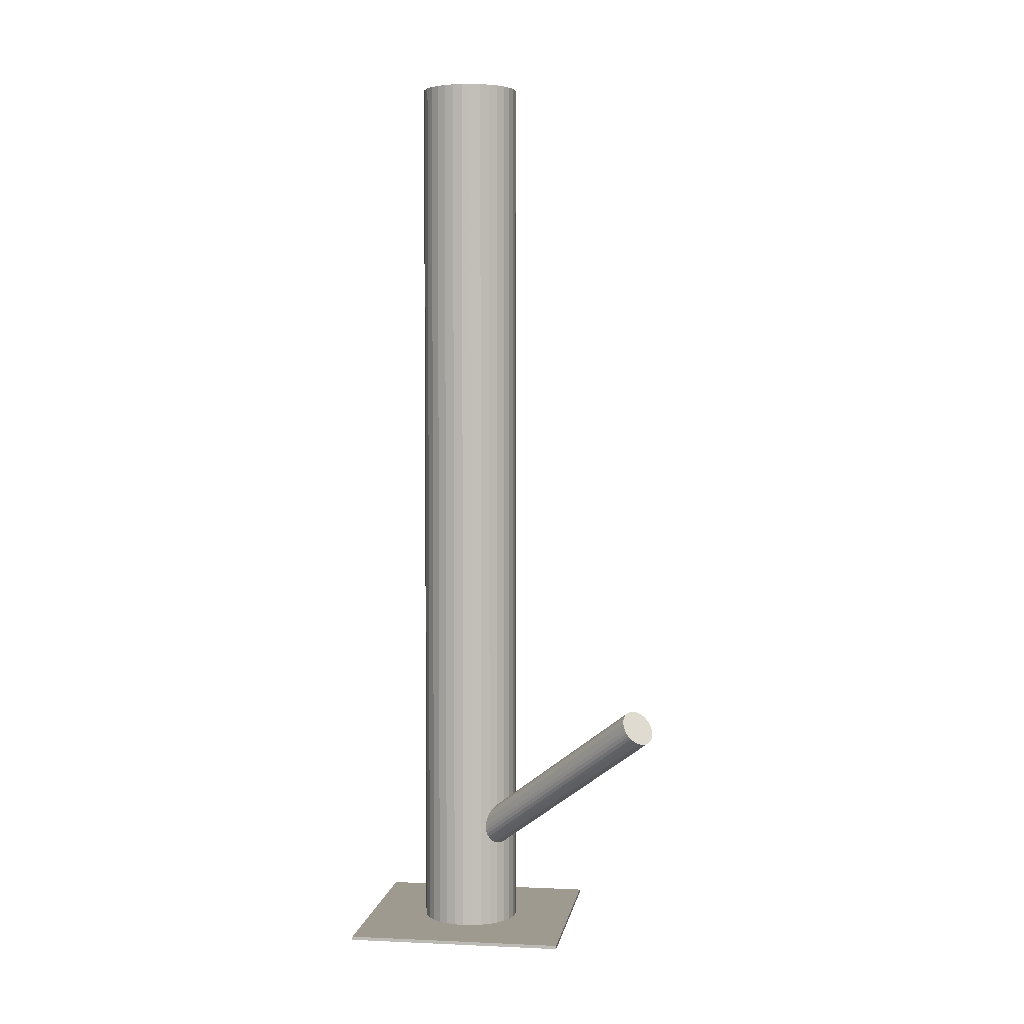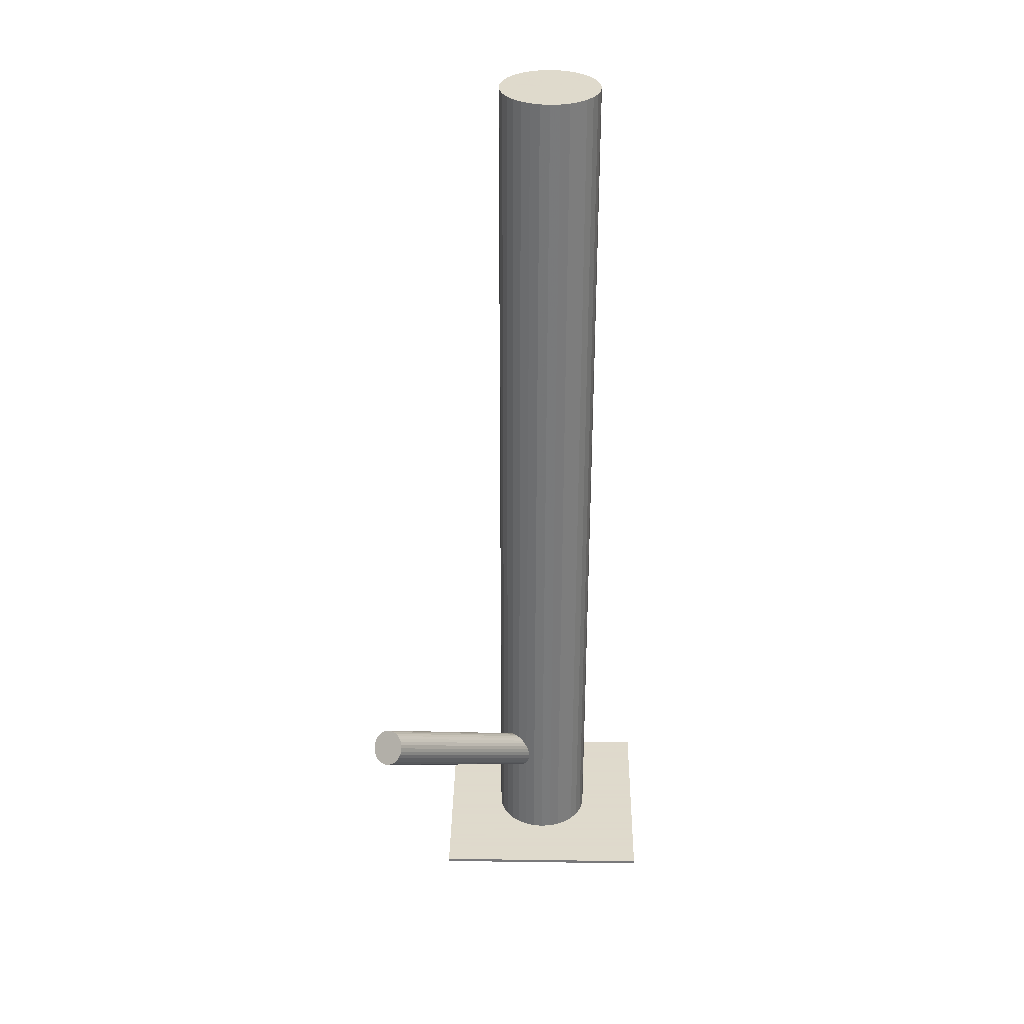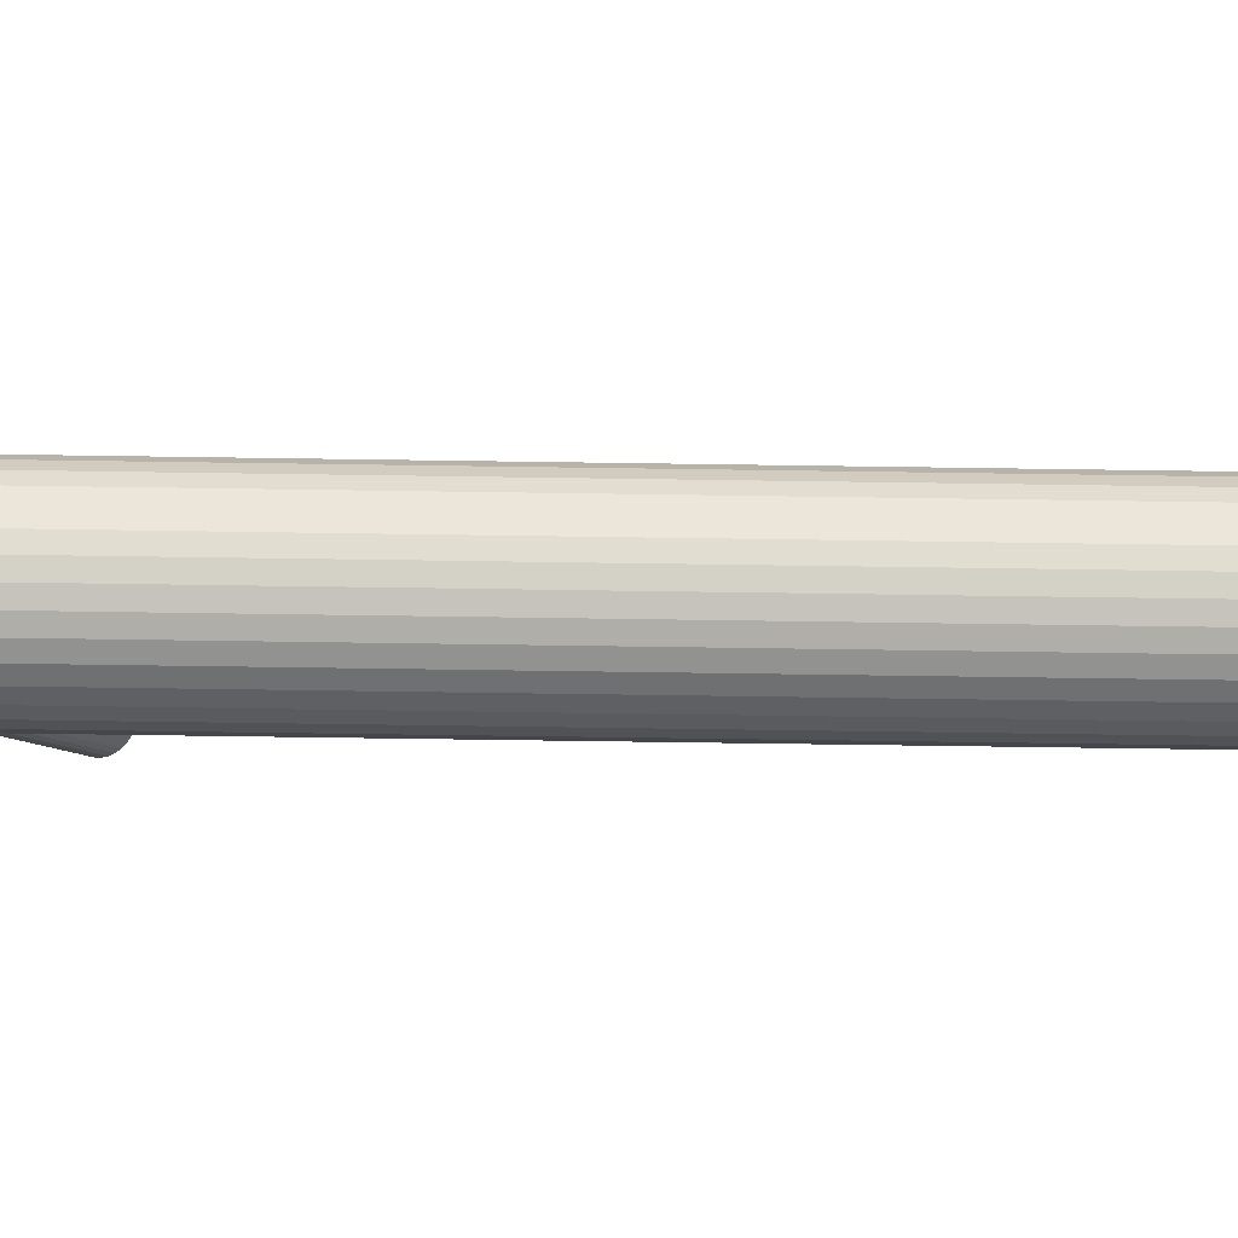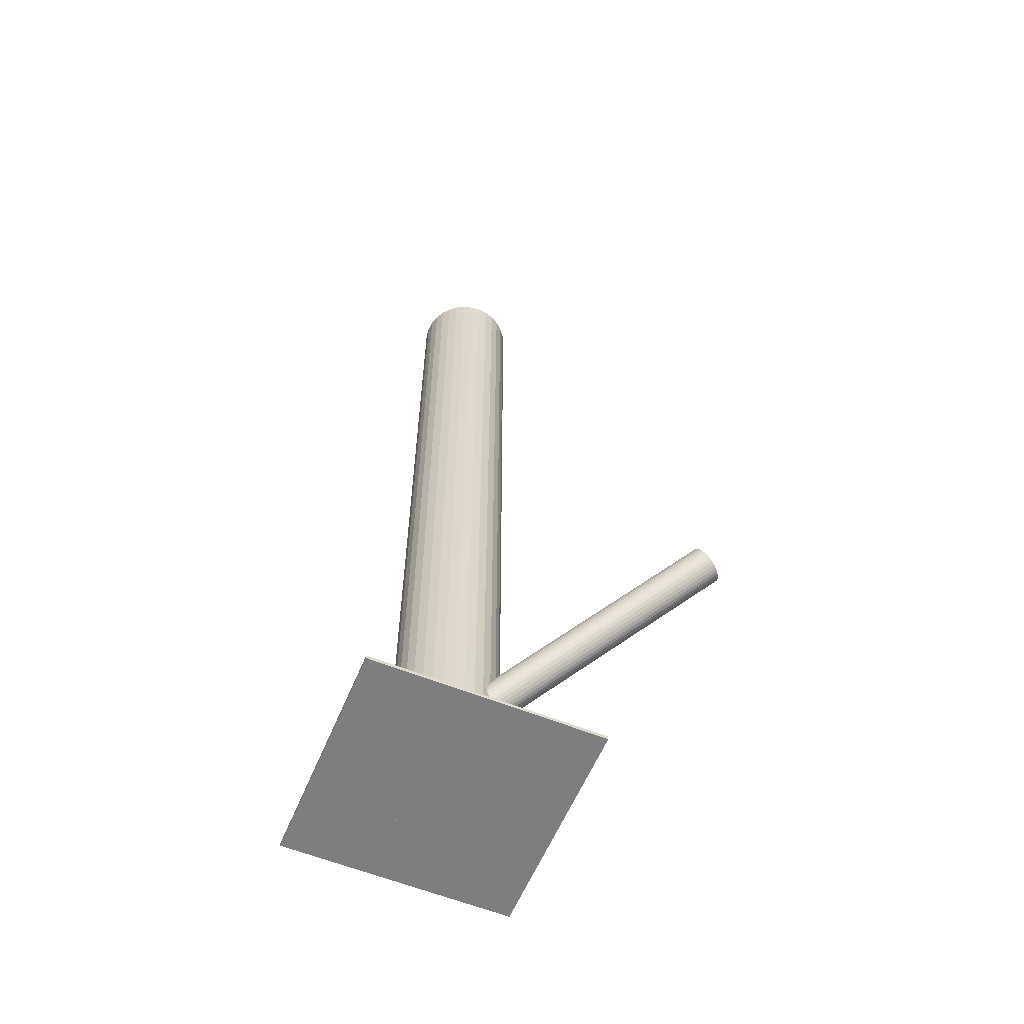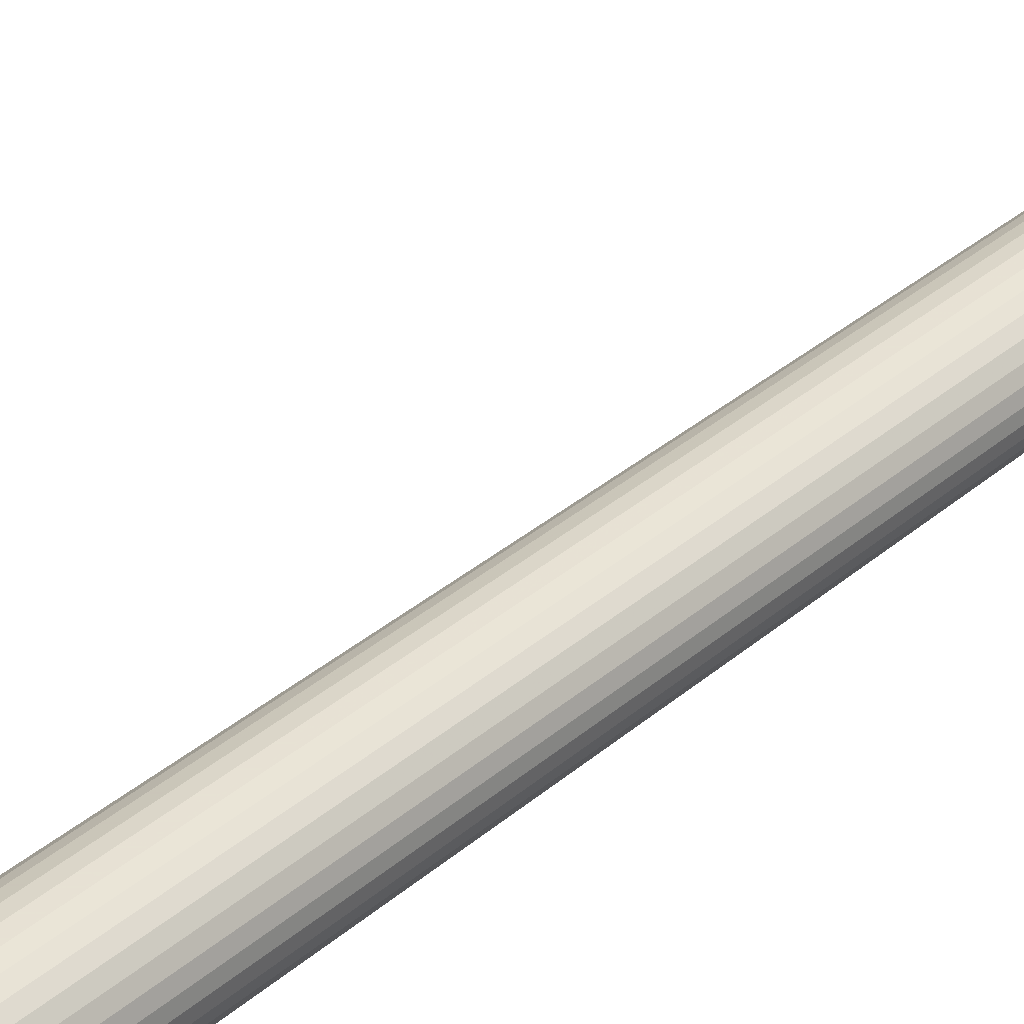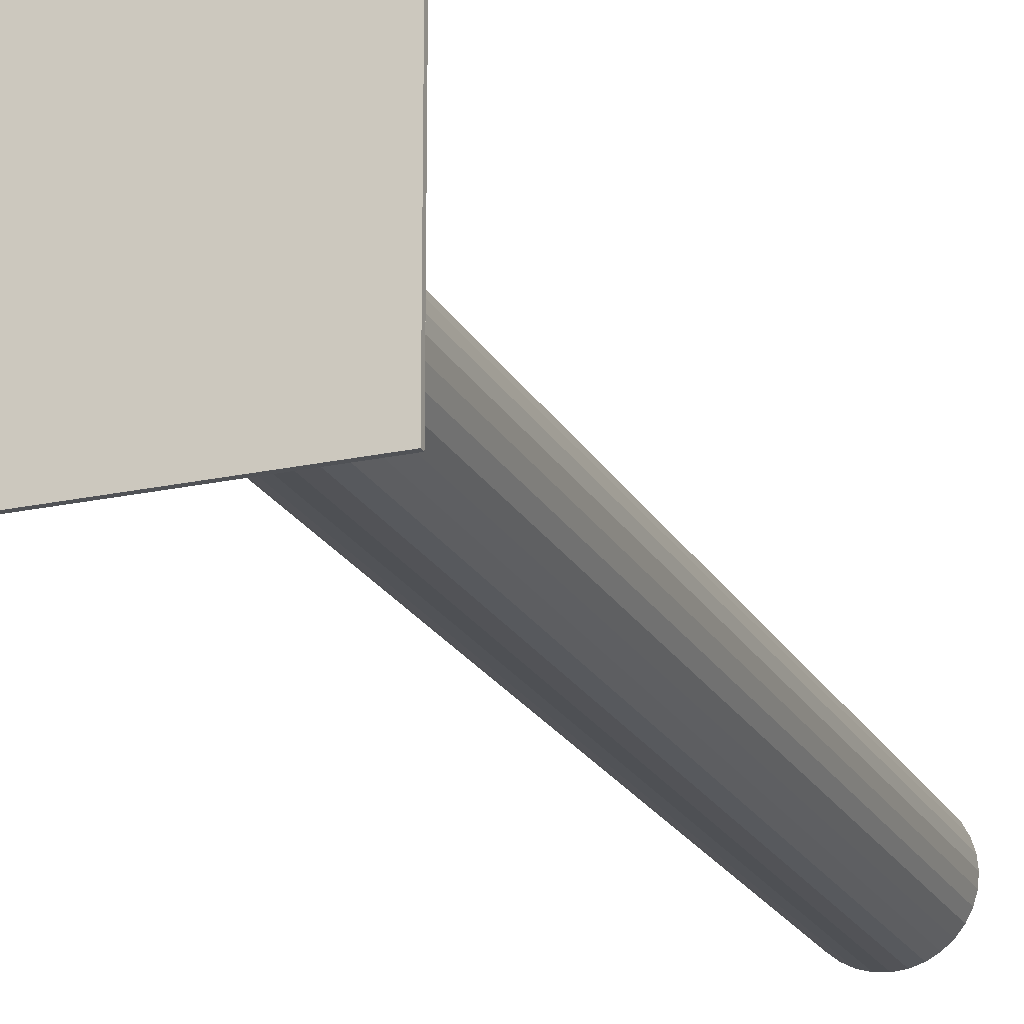
<metadata>
{"format":"obj","ext":"obj","renderer":"f3d","projection":"perspective","resolution":1024,"background":"white","views":[{"elev":3.7,"azim":98.6,"up":"+Z"},{"elev":32.4,"azim":-178.9,"up":"+Z"},{"elev":-60.6,"azim":-90.9,"up":"+Y"},{"elev":-59.3,"azim":67.4,"up":"+Z"},{"elev":34.9,"azim":-138.3,"up":"+Y"},{"elev":-21.1,"azim":-158.6,"up":"+Y"}]}
</metadata>
<code>
v 0.1576 0.1617 -0.2422
v 0.1317 0.177 -0.2347
v 0.01534 -0.05671 -0.5
v 0.01534 -0.05671 0.5
v -0.01858 -0.1075 -0.5
v -0.01858 -0.1075 0.5
v -0.01858 -0.005944 -0.5
v -0.01858 -0.005944 0.5
v -0.09038 -0.03568 -0.5
v -0.09038 -0.03568 0.5
v -0.09038 -0.07774 -0.5
v -0.09038 -0.07774 0.5
v 0.01116 -0.03568 -0.5
v 0.01116 -0.03568 0.5
v 0.01116 -0.07774 -0.5
v 0.01116 -0.07774 0.5
v 0.1335 0.1564 -0.2117
v 0.1522 0.1467 -0.2188
v -0.06064 -0.1075 -0.5
v -0.06064 -0.1075 0.5
v -0.06064 -0.005944 -0.5
v -0.06064 -0.005944 0.5
v -0.09456 -0.05671 -0.5
v -0.09456 -0.05671 0.5
v -0.0259 -0.07092 -0.4067
v 0.1275 0.1652 -0.2163
v -0.05621 -0.05062 -0.4006
v -0.05644 -0.04801 -0.4035
v -0.00908 -0.01102 -0.5
v -0.00908 -0.01102 0.5
v -0.00908 -0.1024 -0.5
v -0.00908 -0.1024 0.5
v 0.1597 0.151 -0.2315
v 0.1373 0.1769 -0.2401
v 0.1461 0.148 -0.2142
v -0.07847 -0.09557 -0.5
v -0.07847 -0.09557 0.5
v -0.07847 -0.01786 -0.5
v -0.07847 -0.01786 0.5
v -0.04011 -0.06925 -0.3944
v 0.1586 0.1491 -0.2282
v -0.02534 -0.05698 -0.424
v 0.1502 0.1702 -0.2451
v -0.02889 -0.1106 -0.5
v -0.02889 -0.1106 0.5
v -0.02889 -0.002817 -0.5
v -0.02889 -0.002817 0.5
v -0.05115 -0.04169 -0.4164
v -0.1601 -0.1772 -0.4962
v -0.1601 -0.1772 -0.5
v -0.1601 0.06379 -0.4962
v -0.1601 0.06379 -0.5
v 0.1555 0.1647 -0.2438
v 0.1471 0.1726 -0.2448
v -0.04938 -0.0623 -0.3934
v -0.03068 -0.07198 -0.4006
v 0.1433 0.162 -0.2282
v 0.1395 0.1514 -0.2117
v -0.05535 -0.05347 -0.398
v 0.131 0.1592 -0.2126
v 0.1279 0.1748 -0.2282
v 0.1364 0.1537 -0.2113
v -0.0232 -0.0677 -0.4132
v -0.04558 -0.04179 -0.4219
v -0.03682 -0.07071 -0.3959
v 0.006081 -0.02618 -0.5
v 0.006081 -0.02618 0.5
v 0.006081 -0.08724 -0.5
v 0.006081 -0.08724 0.5
v 0.1405 0.176 -0.2422
v 0.1493 0.147 -0.2163
v 0.1269 0.1729 -0.2249
v -0.02425 -0.06956 -0.41
v -0.03271 -0.04846 -0.4268
v -0.02735 -0.054 -0.4256
v 0.159 0.1587 -0.2401
v -0.03583 -0.04611 -0.4265
v -0.09351 -0.04599 -0.5
v -0.09351 -0.04599 0.5
v -0.09351 -0.06743 -0.5
v -0.09351 -0.06743 0.5
v 0.1344 0.1772 -0.2376
v -0.03961 -0.1117 -0.5
v -0.03961 -0.1117 0.5
v -0.03961 -0.05671 -0.5
v -0.03961 -0.05671 0.5
v -0.03961 -0.05671 -0.41
v -0.03961 -0.001761 -0.5
v -0.03961 -0.001761 0.5
v 0.01429 -0.04599 -0.5
v 0.01429 -0.04599 0.5
v 0.01429 -0.06743 -0.5
v 0.01429 -0.06743 0.5
v 0.1531 0.1675 -0.2448
v -0.04339 -0.06731 -0.3934
v -0.05186 -0.05942 -0.3944
v -0.05496 -0.04387 -0.41
v 0.1548 0.1469 -0.2217
v -0.04651 -0.06497 -0.3931
v 0.129 0.1622 -0.2142
v 0.1438 0.1745 -0.2438
v -0.0853 -0.02618 -0.5
v -0.0853 -0.02618 0.5
v -0.0853 -0.08724 -0.5
v -0.0853 -0.08724 0.5
v -0.0424 -0.04271 -0.424
v -0.03363 -0.07163 -0.398
v -0.05602 -0.04573 -0.4067
v 0.1599 0.1559 -0.2376
v -0.02387 -0.05996 -0.4219
v 0.1601 0.1532 -0.2347
v 0.1296 0.1762 -0.2315
v -0.04854 -0.04145 -0.4193
v -0.02984 -0.05112 -0.4265
v 0.0809 -0.1772 -0.4962
v 0.0809 -0.1772 -0.5
v 0.0809 0.06379 -0.4962
v 0.0809 0.06379 -0.5
v -0.05033 -0.1106 -0.5
v -0.05033 -0.1106 0.5
v -0.05033 -0.002817 -0.5
v -0.05033 -0.002817 0.5
v -0.02807 -0.07174 -0.4035
v 0.157 0.1477 -0.2249
v -0.05388 -0.05644 -0.3959
v 0.1267 0.168 -0.2188
v 0.1265 0.1707 -0.2217
v -0.03911 -0.04417 -0.4256
v -0.0007529 -0.09557 -0.5
v -0.0007529 -0.09557 0.5
v -0.0007529 -0.01786 -0.5
v -0.0007529 -0.01786 0.5
v -0.07014 -0.01102 -0.5
v -0.07014 -0.01102 0.5
v -0.07014 -0.1024 -0.5
v -0.07014 -0.1024 0.5
v 0.1428 0.1494 -0.2126
v -0.02301 -0.06281 -0.4193
v -0.02278 -0.06542 -0.4164
v -0.05332 -0.04251 -0.4132
f 3 85 90
f 3 90 4
f 4 90 91
f 4 91 86
f 90 85 13
f 90 13 91
f 91 13 14
f 91 14 86
f 13 85 66
f 13 66 14
f 14 66 67
f 14 67 86
f 66 85 131
f 66 131 67
f 67 131 132
f 67 132 86
f 131 85 29
f 131 29 132
f 132 29 30
f 132 30 86
f 29 85 7
f 29 7 30
f 30 7 8
f 30 8 86
f 7 85 46
f 7 46 8
f 8 46 47
f 8 47 86
f 46 85 88
f 46 88 47
f 47 88 89
f 47 89 86
f 88 85 121
f 88 121 89
f 89 121 122
f 89 122 86
f 121 85 21
f 121 21 122
f 122 21 22
f 122 22 86
f 21 85 133
f 21 133 22
f 22 133 134
f 22 134 86
f 133 85 38
f 133 38 134
f 134 38 39
f 134 39 86
f 38 85 102
f 38 102 39
f 39 102 103
f 39 103 86
f 102 85 9
f 102 9 103
f 103 9 10
f 103 10 86
f 9 85 78
f 9 78 10
f 10 78 79
f 10 79 86
f 78 85 23
f 78 23 79
f 79 23 24
f 79 24 86
f 23 85 80
f 23 80 24
f 24 80 81
f 24 81 86
f 80 85 11
f 80 11 81
f 81 11 12
f 81 12 86
f 11 85 104
f 11 104 12
f 12 104 105
f 12 105 86
f 104 85 36
f 104 36 105
f 105 36 37
f 105 37 86
f 36 85 135
f 36 135 37
f 37 135 136
f 37 136 86
f 135 85 19
f 135 19 136
f 136 19 20
f 136 20 86
f 19 85 119
f 19 119 20
f 20 119 120
f 20 120 86
f 119 85 83
f 119 83 120
f 120 83 84
f 120 84 86
f 83 85 44
f 83 44 84
f 84 44 45
f 84 45 86
f 44 85 5
f 44 5 45
f 45 5 6
f 45 6 86
f 5 85 31
f 5 31 6
f 6 31 32
f 6 32 86
f 31 85 129
f 31 129 32
f 32 129 130
f 32 130 86
f 129 85 68
f 129 68 130
f 130 68 69
f 130 69 86
f 68 85 15
f 68 15 69
f 69 15 16
f 69 16 86
f 15 85 92
f 15 92 16
f 16 92 93
f 16 93 86
f 92 85 3
f 92 3 93
f 93 3 4
f 93 4 86
f 97 87 108
f 97 108 61
f 61 108 72
f 61 72 57
f 108 87 28
f 108 28 72
f 72 28 127
f 72 127 57
f 28 87 27
f 28 27 127
f 127 27 126
f 127 126 57
f 27 87 59
f 27 59 126
f 126 59 26
f 126 26 57
f 59 87 125
f 59 125 26
f 26 125 100
f 26 100 57
f 125 87 96
f 125 96 100
f 100 96 60
f 100 60 57
f 96 87 55
f 96 55 60
f 60 55 17
f 60 17 57
f 55 87 99
f 55 99 17
f 17 99 62
f 17 62 57
f 99 87 95
f 99 95 62
f 62 95 58
f 62 58 57
f 95 87 40
f 95 40 58
f 58 40 137
f 58 137 57
f 40 87 65
f 40 65 137
f 137 65 35
f 137 35 57
f 65 87 107
f 65 107 35
f 35 107 71
f 35 71 57
f 107 87 56
f 107 56 71
f 71 56 18
f 71 18 57
f 56 87 123
f 56 123 18
f 18 123 98
f 18 98 57
f 123 87 25
f 123 25 98
f 98 25 124
f 98 124 57
f 25 87 73
f 25 73 124
f 124 73 41
f 124 41 57
f 73 87 63
f 73 63 41
f 41 63 33
f 41 33 57
f 63 87 139
f 63 139 33
f 33 139 111
f 33 111 57
f 139 87 138
f 139 138 111
f 111 138 109
f 111 109 57
f 138 87 110
f 138 110 109
f 109 110 76
f 109 76 57
f 110 87 42
f 110 42 76
f 76 42 1
f 76 1 57
f 42 87 75
f 42 75 1
f 1 75 53
f 1 53 57
f 75 87 114
f 75 114 53
f 53 114 94
f 53 94 57
f 114 87 74
f 114 74 94
f 94 74 43
f 94 43 57
f 74 87 77
f 74 77 43
f 43 77 54
f 43 54 57
f 77 87 128
f 77 128 54
f 54 128 101
f 54 101 57
f 128 87 106
f 128 106 101
f 101 106 70
f 101 70 57
f 106 87 64
f 106 64 70
f 70 64 34
f 70 34 57
f 64 87 113
f 64 113 34
f 34 113 82
f 34 82 57
f 113 87 48
f 113 48 82
f 82 48 2
f 82 2 57
f 48 87 140
f 48 140 2
f 2 140 112
f 2 112 57
f 140 87 97
f 140 97 112
f 112 97 61
f 112 61 57
f 49 51 50
f 116 49 50
f 50 51 52
f 52 116 50
f 49 117 51
f 115 49 116
f 115 117 49
f 51 117 52
f 118 116 52
f 52 117 118
f 118 115 116
f 117 115 118

</code>
